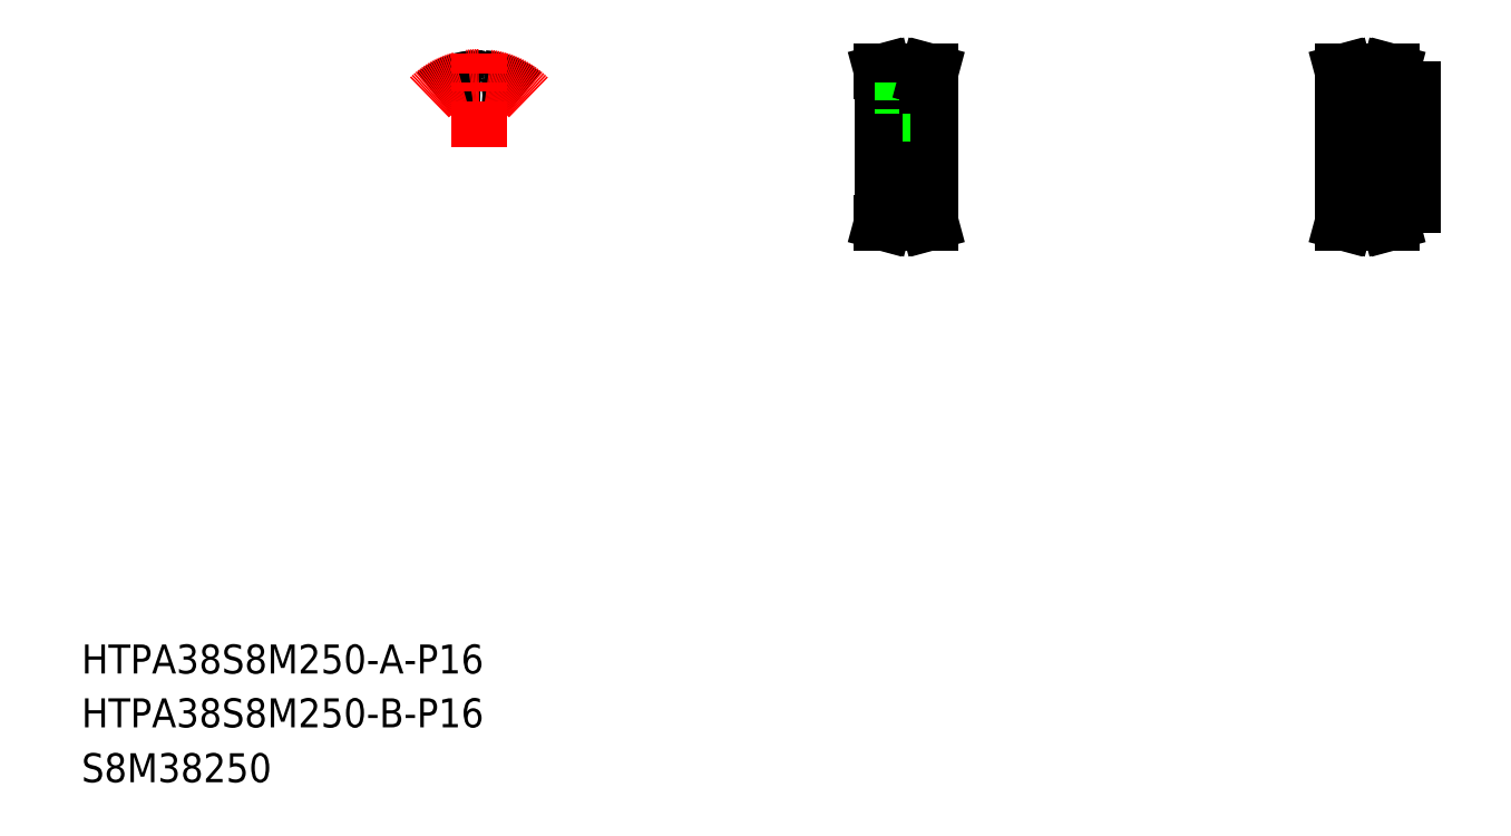
<metadata>
{"format":"dxf","ext":"dxf","renderer":"ezdxf+matplotlib","layout":"modelspace","background":"white","min_lineweight":24,"dpi":150}
</metadata>
<code>
0
SECTION
2
ENTITIES
0
TEXT
8
0
10
50
20
87.88
30
0
40
20
1
HTPA38S8M250-B-P16
0
TEXT
8
0
10
50
20
125
30
0
40
20
1
HTPA38S8M250-A-P16
0
TEXT
8
0
10
50
20
50
30
0
40
20
1
S8M38250
0
LINE
8
CENTER
10
619.1
20
539.5
30
0
11
619.1
21
493.1
31
0
0
LINE
8
0
10
617
20
511.1
30
0
11
617
21
496.1
31
0
0
LINE
8
0
10
621.1
20
511.1
30
0
11
621.1
21
496.1
31
0
0
LINE
8
0
10
616.6
20
511.1
30
0
11
616.6
21
496.1
31
0
0
LINE
8
0
10
621.6
20
511.1
30
0
11
621.6
21
496.1
31
0
0
LINE
8
0
10
635.6
20
530.1
30
0
11
635.6
21
446.1
31
0
0
LINE
8
0
10
602.6
20
530.1
30
0
11
602.6
21
446.1
31
0
0
LINE
8
CENTER
10
605.1
20
439.7
30
0
11
633.1
21
439.7
31
0
0
LINE
8
0
10
605.1
20
440.4
30
0
11
633.1
21
440.4
31
0
0
LINE
8
0
10
605.1
20
443.3
30
0
11
633.1
21
443.3
31
0
0
LINE
8
0
10
602.6
20
446.1
30
0
11
605.1
21
446.1
31
0
0
LINE
8
0
10
602.3
20
436.1
30
0
11
603.9
21
436.1
31
0
0
LINE
8
0
10
603.9
20
436.1
30
0
11
605.1
21
440.4
31
0
0
LINE
8
0
10
605.1
20
440.4
30
0
11
605.1
21
446.1
31
0
0
LINE
8
0
10
602.3
20
436.1
30
0
11
603.5
21
440.6
31
0
0
LINE
8
0
10
603.5
20
440.6
30
0
11
603.5
21
446.1
31
0
0
LINE
8
0
10
634.7
20
440.6
30
0
11
634.7
21
446.1
31
0
0
LINE
8
0
10
635.9
20
436.1
30
0
11
634.7
21
440.6
31
0
0
LINE
8
0
10
634.2
20
436.1
30
0
11
633.1
21
440.4
31
0
0
LINE
8
0
10
635.9
20
436.1
30
0
11
634.2
21
436.1
31
0
0
LINE
8
0
10
635.6
20
446.1
30
0
11
633.1
21
446.1
31
0
0
LINE
8
0
10
633.1
20
440.4
30
0
11
633.1
21
446.1
31
0
0
LINE
8
CENTER
10
592.6
20
488.1
30
0
11
645.6
21
488.1
31
0
0
LINE
8
0
10
602.6
20
480.1
30
0
11
635.6
21
480.1
31
0
0
LINE
8
0
10
602.6
20
496.1
30
0
11
635.6
21
496.1
31
0
0
LINE
8
CENTER
10
605.1
20
536.5
30
0
11
633.1
21
536.5
31
0
0
LINE
8
0
10
605.1
20
533
30
0
11
633.1
21
533
31
0
0
LINE
8
0
10
605.1
20
535.8
30
0
11
633.1
21
535.8
31
0
0
LINE
8
0
10
602.3
20
540.1
30
0
11
603.5
21
535.6
31
0
0
LINE
8
0
10
603.9
20
540.1
30
0
11
605.1
21
535.8
31
0
0
LINE
8
0
10
602.6
20
530.1
30
0
11
605.1
21
530.1
31
0
0
LINE
8
0
10
602.3
20
540.1
30
0
11
603.9
21
540.1
31
0
0
LINE
8
0
10
603.5
20
535.6
30
0
11
603.5
21
530.1
31
0
0
LINE
8
0
10
605.1
20
535.8
30
0
11
605.1
21
530.1
31
0
0
LINE
8
0
10
616.3
20
533
30
0
11
616.3
21
511.1
31
0
0
LINE
8
0
10
621.8
20
533
30
0
11
621.8
21
511.1
31
0
0
LINE
8
0
10
616.3
20
511.1
30
0
11
621.8
21
511.1
31
0
0
LINE
8
0
10
635.6
20
530.1
30
0
11
633.1
21
530.1
31
0
0
LINE
8
0
10
635.9
20
540.1
30
0
11
634.2
21
540.1
31
0
0
LINE
8
0
10
634.2
20
540.1
30
0
11
633.1
21
535.8
31
0
0
LINE
8
0
10
633.1
20
535.8
30
0
11
633.1
21
530.1
31
0
0
LINE
8
0
10
635.9
20
540.1
30
0
11
634.7
21
535.6
31
0
0
LINE
8
0
10
634.7
20
535.6
30
0
11
634.7
21
530.1
31
0
0
LINE
8
CENTER
10
960.6
20
529.9
30
0
11
960.6
21
493.6
31
0
0
LINE
8
0
10
958.5
20
528.1
30
0
11
958.5
21
496.1
31
0
0
LINE
8
0
10
958.1
20
528.1
30
0
11
958.1
21
496.1
31
0
0
LINE
8
0
10
962.6
20
528.1
30
0
11
962.6
21
496.1
31
0
0
LINE
8
0
10
963.1
20
528.1
30
0
11
963.1
21
496.1
31
0
0
LINE
8
0
10
968.6
20
528.1
30
0
11
968.6
21
448.1
31
0
0
LINE
8
0
10
920.6
20
530.1
30
0
11
920.6
21
446.1
31
0
0
LINE
8
CENTER
10
923.1
20
439.7
30
0
11
951.1
21
439.7
31
0
0
LINE
8
0
10
923.1
20
443.3
30
0
11
951.1
21
443.3
31
0
0
LINE
8
0
10
923.1
20
440.4
30
0
11
951.1
21
440.4
31
0
0
LINE
8
0
10
921.9
20
436.1
30
0
11
923.1
21
440.4
31
0
0
LINE
8
0
10
920.6
20
446.1
30
0
11
923.1
21
446.1
31
0
0
LINE
8
0
10
921.5
20
440.6
30
0
11
921.5
21
446.1
31
0
0
LINE
8
0
10
920.3
20
436.1
30
0
11
921.5
21
440.6
31
0
0
LINE
8
0
10
920.3
20
436.1
30
0
11
921.9
21
436.1
31
0
0
LINE
8
0
10
923.1
20
440.4
30
0
11
923.1
21
446.1
31
0
0
LINE
8
0
10
953.6
20
448.1
30
0
11
968.6
21
448.1
31
0
0
LINE
8
0
10
953.6
20
448.1
30
0
11
953.6
21
446.1
31
0
0
LINE
8
0
10
951.1
20
440.4
30
0
11
951.1
21
446.1
31
0
0
LINE
8
0
10
953.9
20
436.1
30
0
11
952.2
21
436.1
31
0
0
LINE
8
0
10
952.2
20
436.1
30
0
11
951.1
21
440.4
31
0
0
LINE
8
0
10
953.9
20
436.1
30
0
11
952.7
21
440.6
31
0
0
LINE
8
0
10
952.7
20
440.6
30
0
11
952.7
21
446.1
31
0
0
LINE
8
0
10
953.6
20
446.1
30
0
11
951.1
21
446.1
31
0
0
LINE
8
CENTER
10
910.6
20
488.1
30
0
11
978.6
21
488.1
31
0
0
LINE
8
0
10
920.6
20
496.1
30
0
11
968.6
21
496.1
31
0
0
LINE
8
0
10
920.6
20
480.1
30
0
11
968.6
21
480.1
31
0
0
LINE
8
0
10
920.6
20
488.1
30
0
11
920.6
21
488.1
31
0
0
LINE
8
CENTER
10
923.1
20
536.5
30
0
11
951.1
21
536.5
31
0
0
LINE
8
0
10
923.1
20
535.8
30
0
11
951.1
21
535.8
31
0
0
LINE
8
0
10
923.1
20
533
30
0
11
951.1
21
533
31
0
0
LINE
8
0
10
920.6
20
508.1
30
0
11
920.6
21
508.1
31
0
0
LINE
8
0
10
920.6
20
530.1
30
0
11
923.1
21
530.1
31
0
0
LINE
8
0
10
921.9
20
540.1
30
0
11
923.1
21
535.8
31
0
0
LINE
8
0
10
920.3
20
540.1
30
0
11
921.9
21
540.1
31
0
0
LINE
8
0
10
920.3
20
540.1
30
0
11
921.5
21
535.6
31
0
0
LINE
8
0
10
921.5
20
535.6
30
0
11
921.5
21
530.1
31
0
0
LINE
8
0
10
923.1
20
535.8
30
0
11
923.1
21
530.1
31
0
0
LINE
8
0
10
953.6
20
528.1
30
0
11
968.6
21
528.1
31
0
0
LINE
8
0
10
953.6
20
530.1
30
0
11
953.6
21
528.1
31
0
0
LINE
8
0
10
952.7
20
535.6
30
0
11
952.7
21
530.1
31
0
0
LINE
8
0
10
953.9
20
540.1
30
0
11
952.7
21
535.6
31
0
0
LINE
8
0
10
952.2
20
540.1
30
0
11
951.1
21
535.8
31
0
0
LINE
8
0
10
953.9
20
540.1
30
0
11
952.2
21
540.1
31
0
0
LINE
8
0
10
953.6
20
530.1
30
0
11
951.1
21
530.1
31
0
0
LINE
8
0
10
951.1
20
535.8
30
0
11
951.1
21
530.1
31
0
0
ARC
8
0
10
324.2
20
488.1
30
0
40
47.7
50
50
51
86.01
0
ARC
8
0
10
324.2
20
488.1
30
0
40
44.87
50
90
51
91.55
0
ARC
8
0
10
326.8
20
536.4
30
0
40
5.3
50
194.2
51
218.7
0
ARC
8
0
10
323
20
533.4
30
0
40
0.4
50
218.7
51
271.6
0
ARC
8
0
10
321
20
535
30
0
40
0.75
50
14.16
51
93.99
0
ARC
8
0
10
325.5
20
533.4
30
0
40
0.4
50
268.4
51
321.3
0
ARC
8
0
10
327.5
20
535
30
0
40
0.75
50
86.01
51
165.8
0
ARC
8
0
10
321.6
20
536.4
30
0
40
5.3
50
321.3
51
345.8
0
ARC
8
0
10
324.2
20
488.1
30
0
40
44.87
50
88.45
51
90
0
ARC
8
0
10
324.2
20
488.1
30
0
40
47.7
50
93.12
51
130
0
ARC
8
CENTER
10
324.2
20
488.1
30
0
40
48.38
50
45
51
135
0
LINE
8
CENTER
10
324.2
20
488.1
30
0
11
324.2
21
552.9
31
0
0
ENDSEC
0
EOF

</code>
